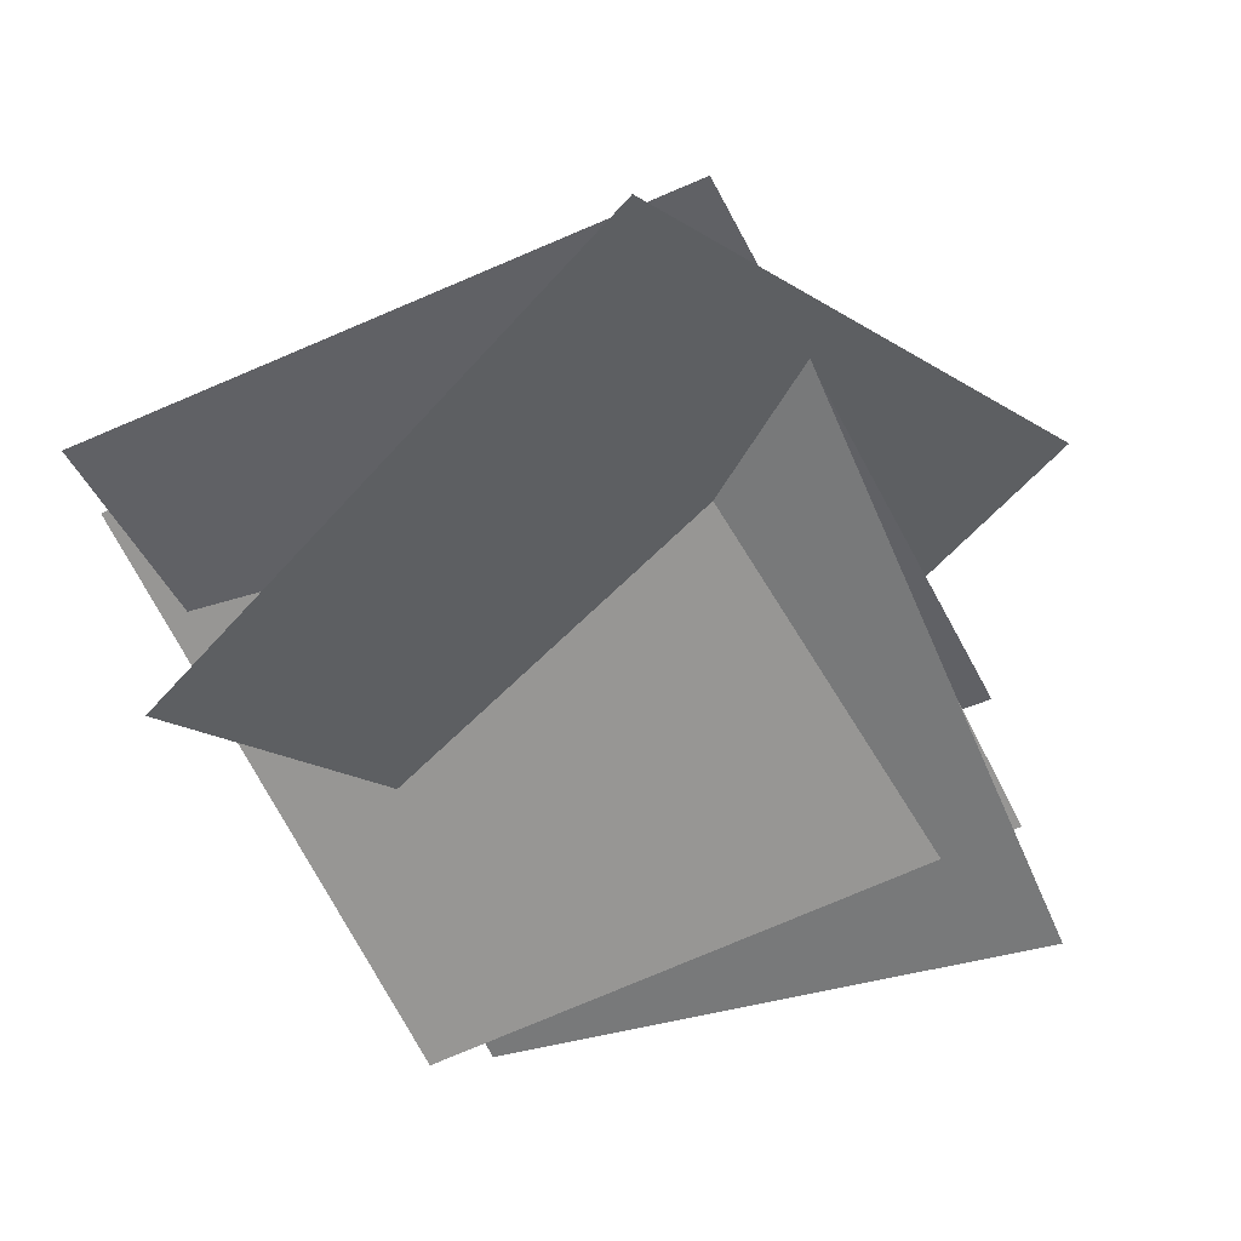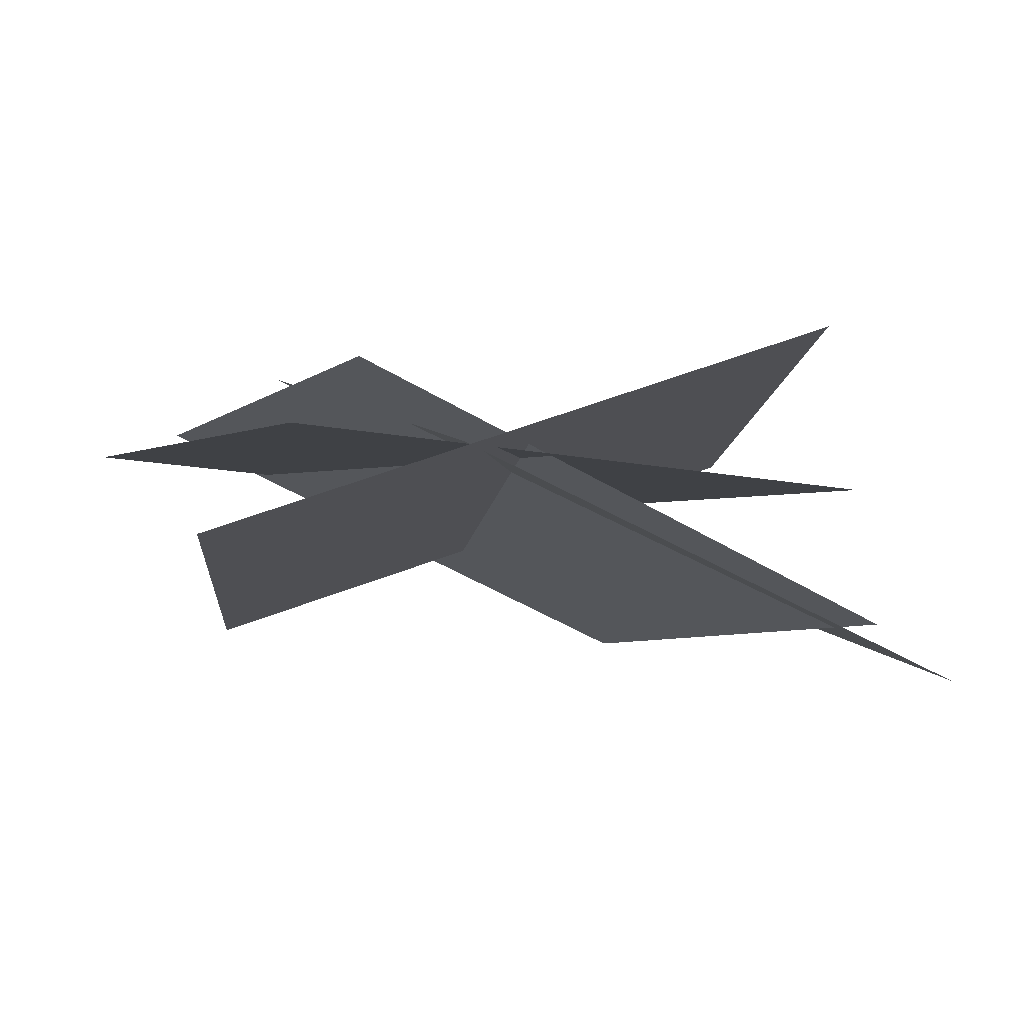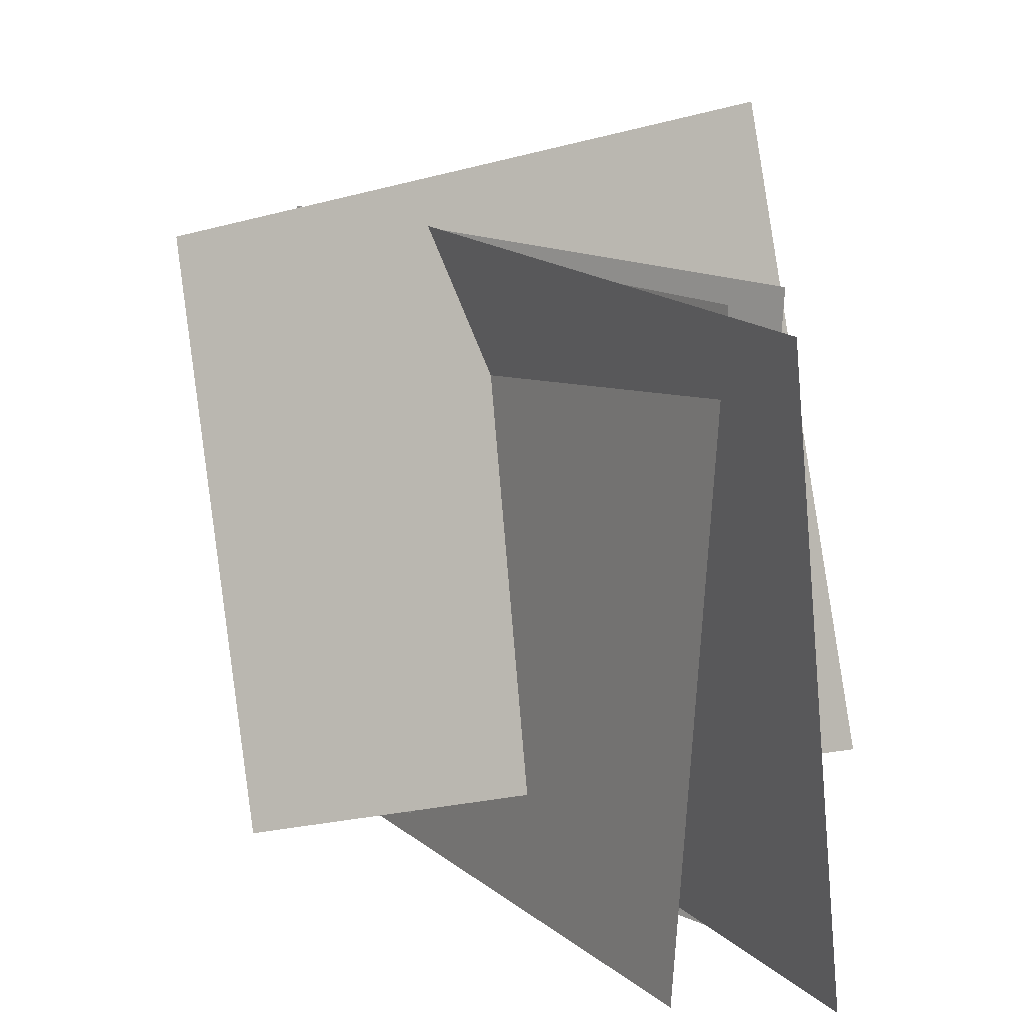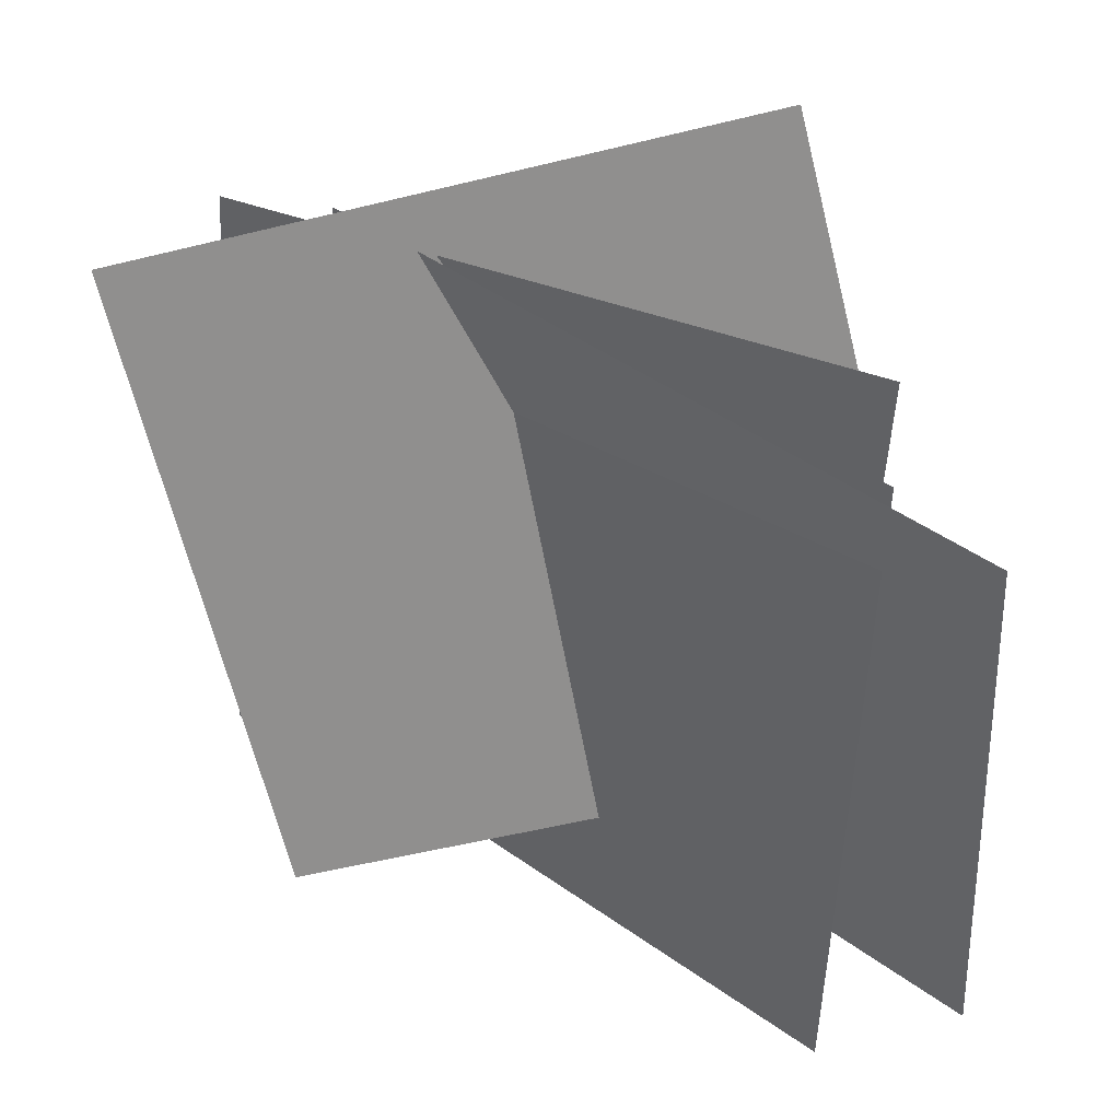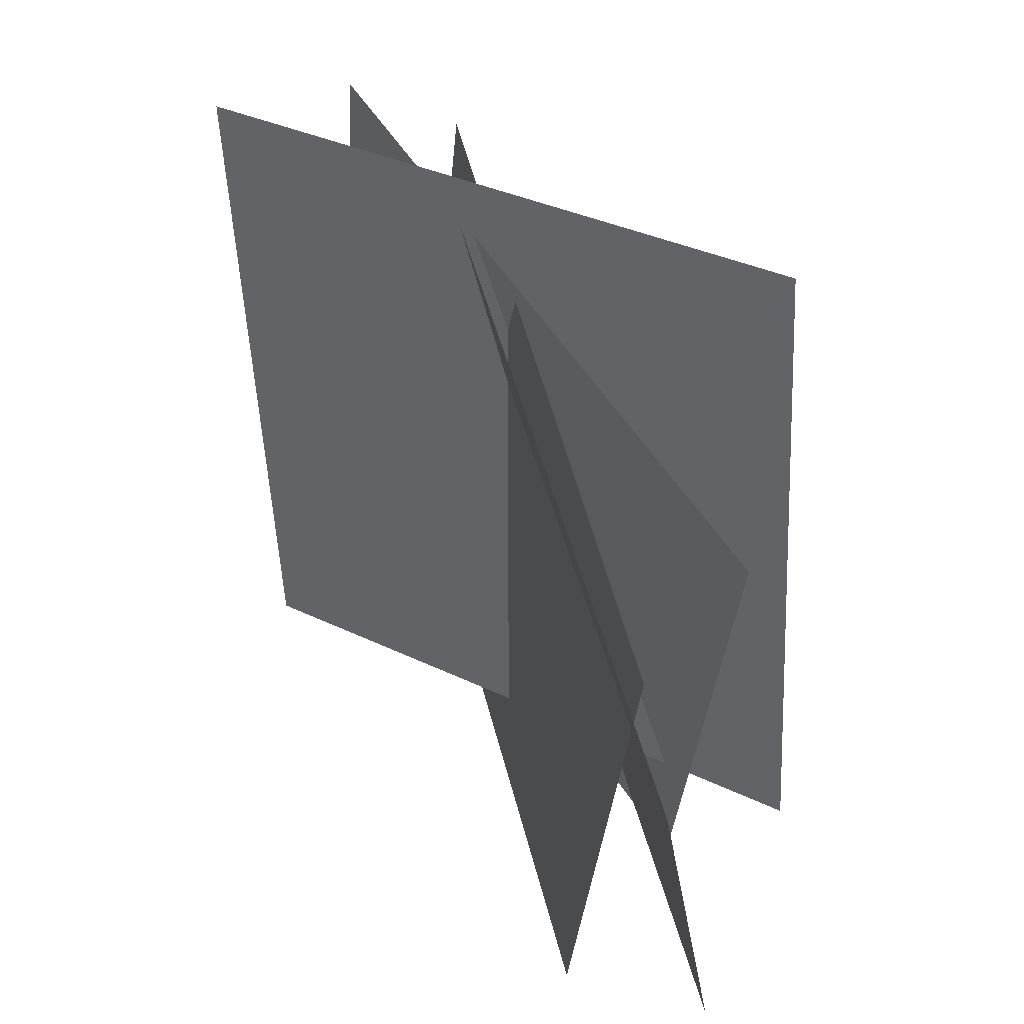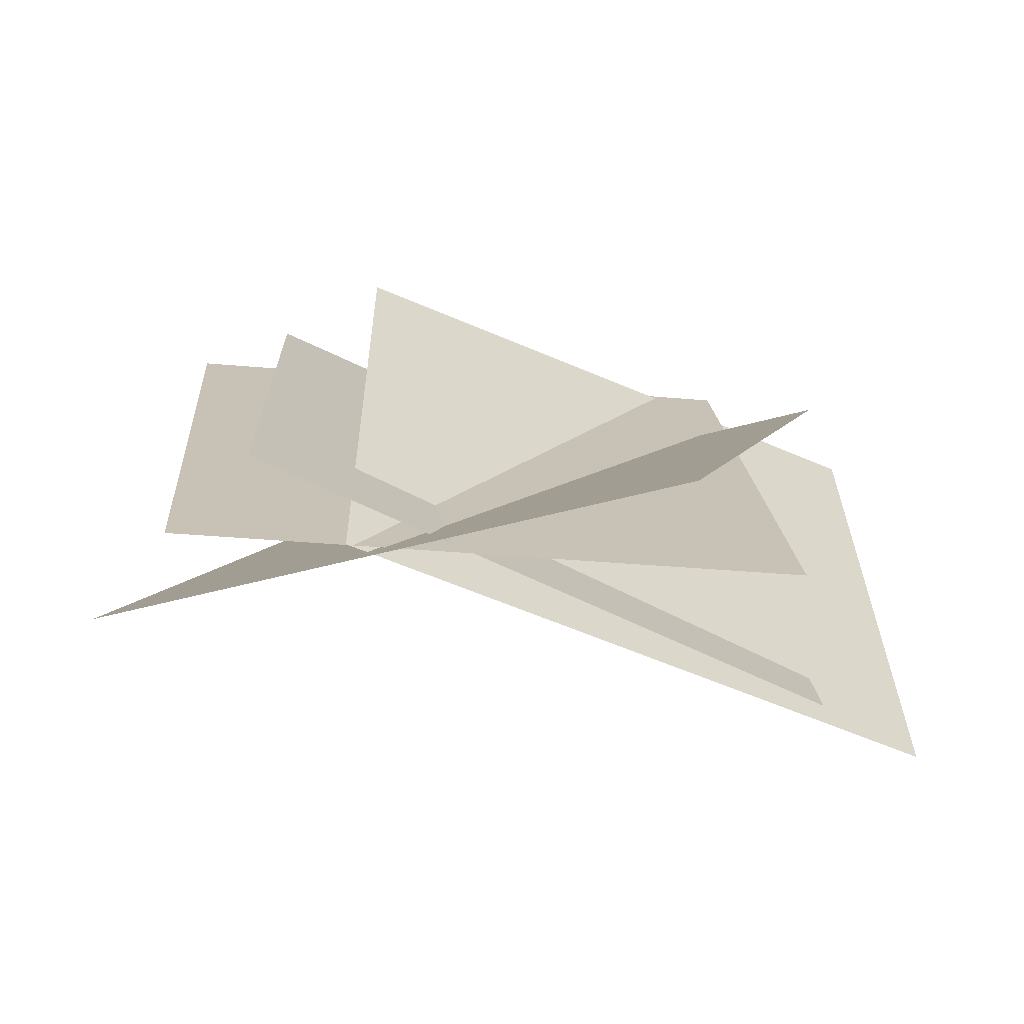
<metadata>
{"format":"obj","ext":"obj","renderer":"f3d","projection":"perspective","resolution":1024,"background":"white","views":[{"elev":-44.1,"azim":118.6,"up":"+Z"},{"elev":0.6,"azim":156.0,"up":"+Z"},{"elev":14.3,"azim":-144.7,"up":"+Y"},{"elev":41.0,"azim":-163.0,"up":"+Y"},{"elev":59.9,"azim":-130.2,"up":"+Y"},{"elev":21.1,"azim":178.3,"up":"+Z"}]}
</metadata>
<code>
o 4_平面.002_平面.035
v -1.874 4.238 0.01483
v -1.686 -0.4251 -0.158
v 2.771 4.408 0.4736
v 2.959 -0.255 0.3008
v -0.9191 5.345 1.176
v -2.399 1.02 0.2226
v 3.367 4.2 -0.2833
v 1.887 -0.1254 -1.236
v -2.792 4.215 -1.505
v -2.897 -0.408 -0.8528
v 1.486 4.382 0.3611
v 1.382 -0.2413 1.013
v -2.046 4.273 -1.032
v -1.988 -0.3745 -1.485
v 2.177 4.133 0.9566
v 2.235 -0.5151 0.5038
f 1 3 4 2
f 5 7 8 6
f 9 11 12 10
f 13 15 16 14

</code>
